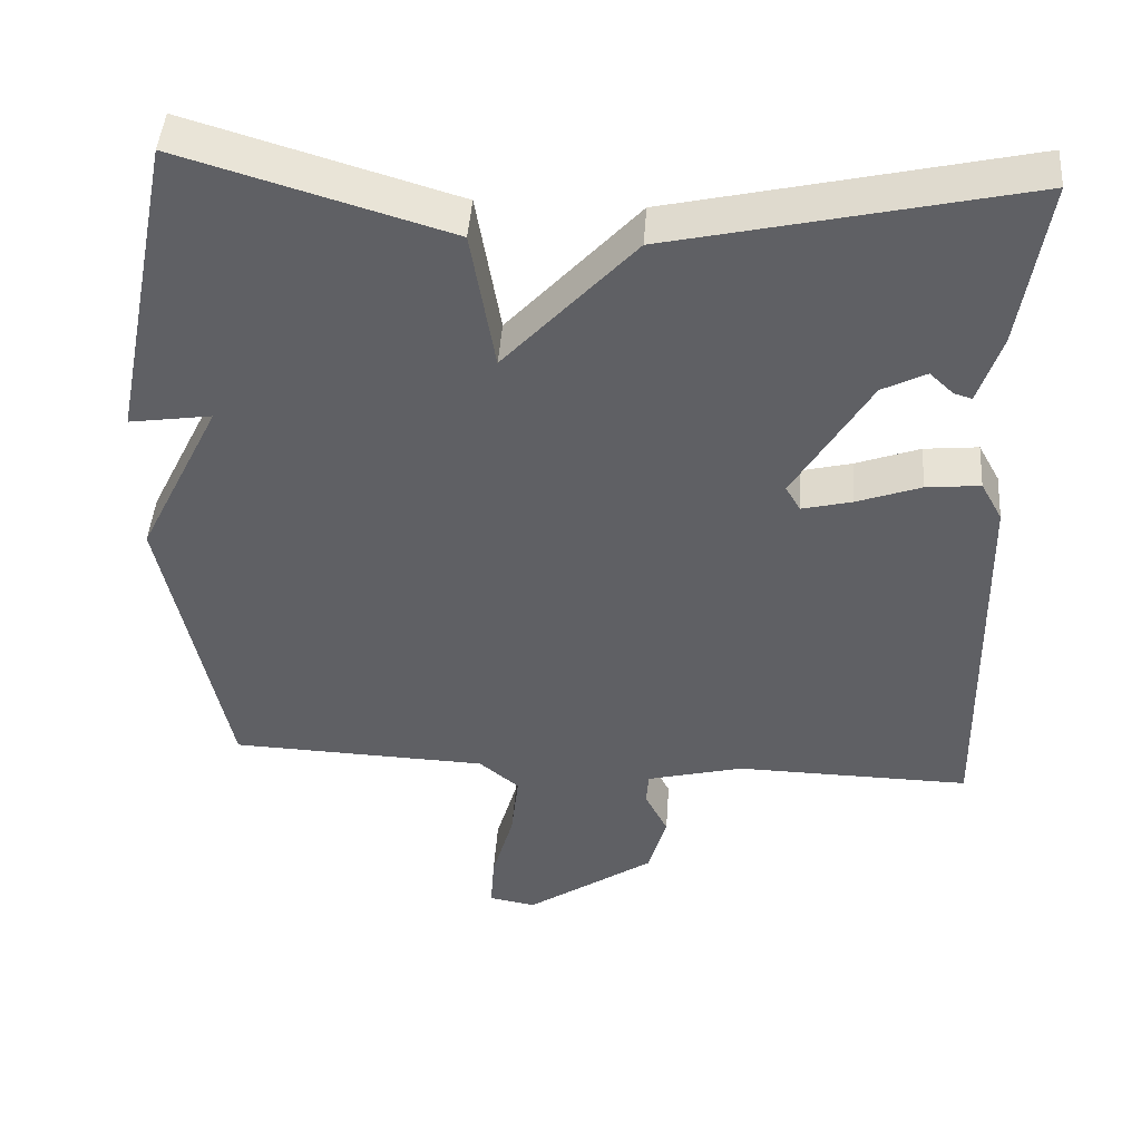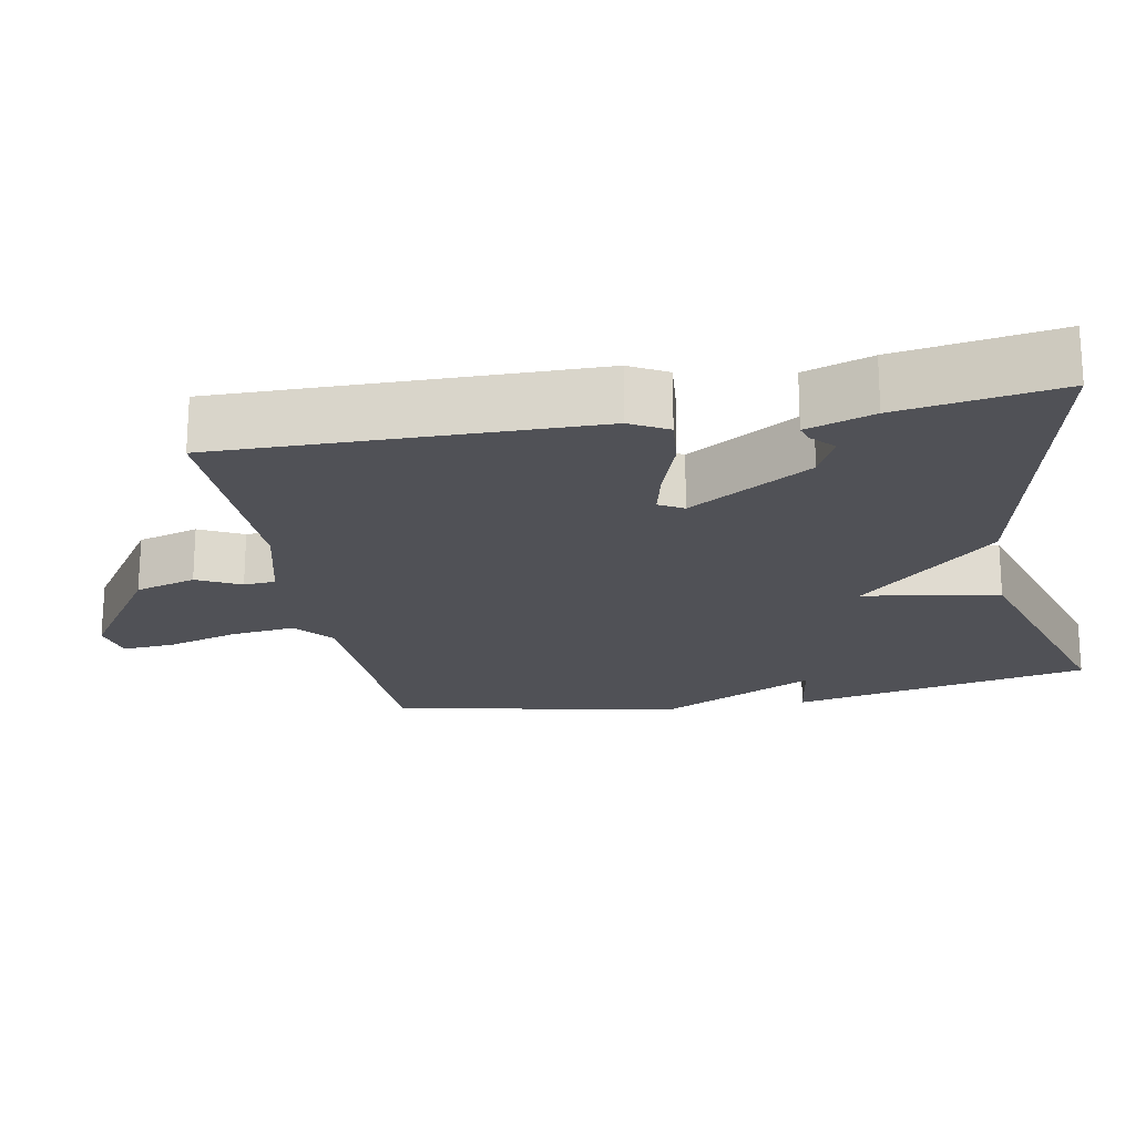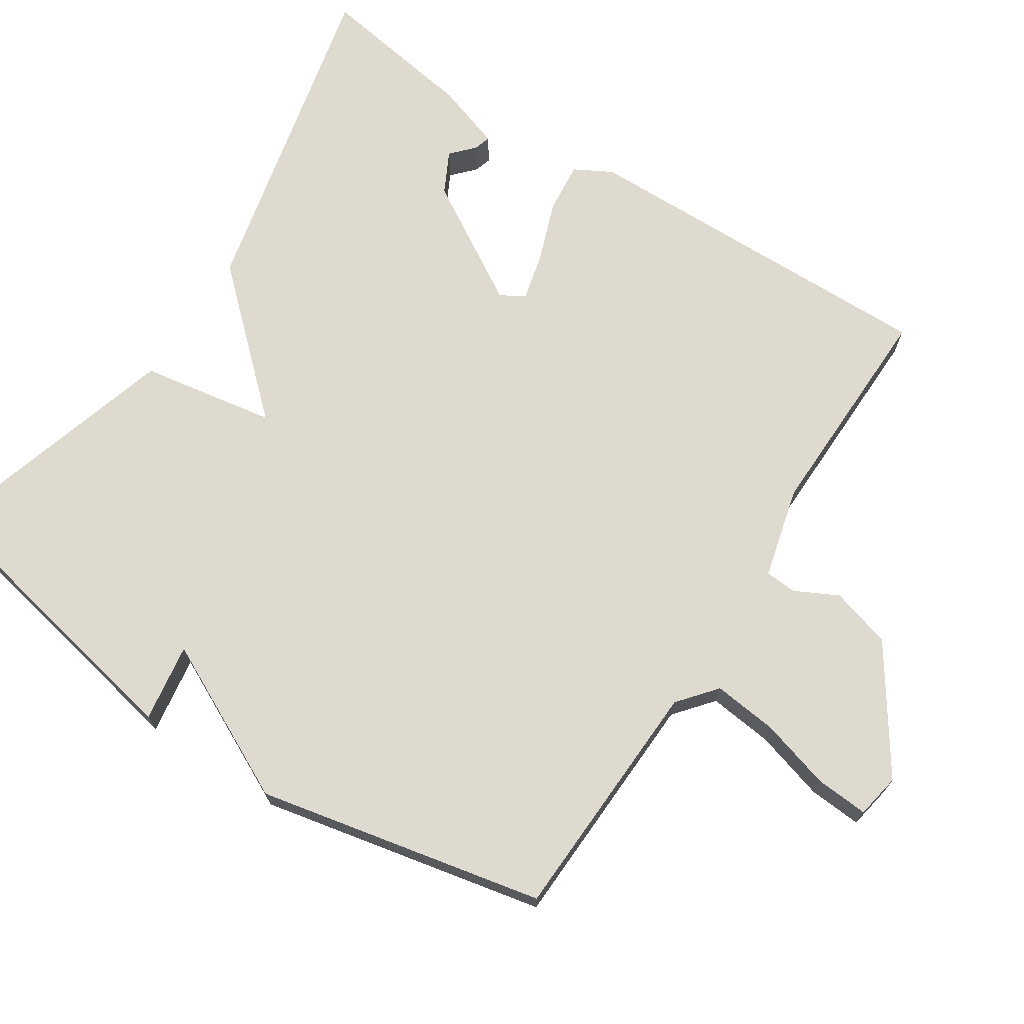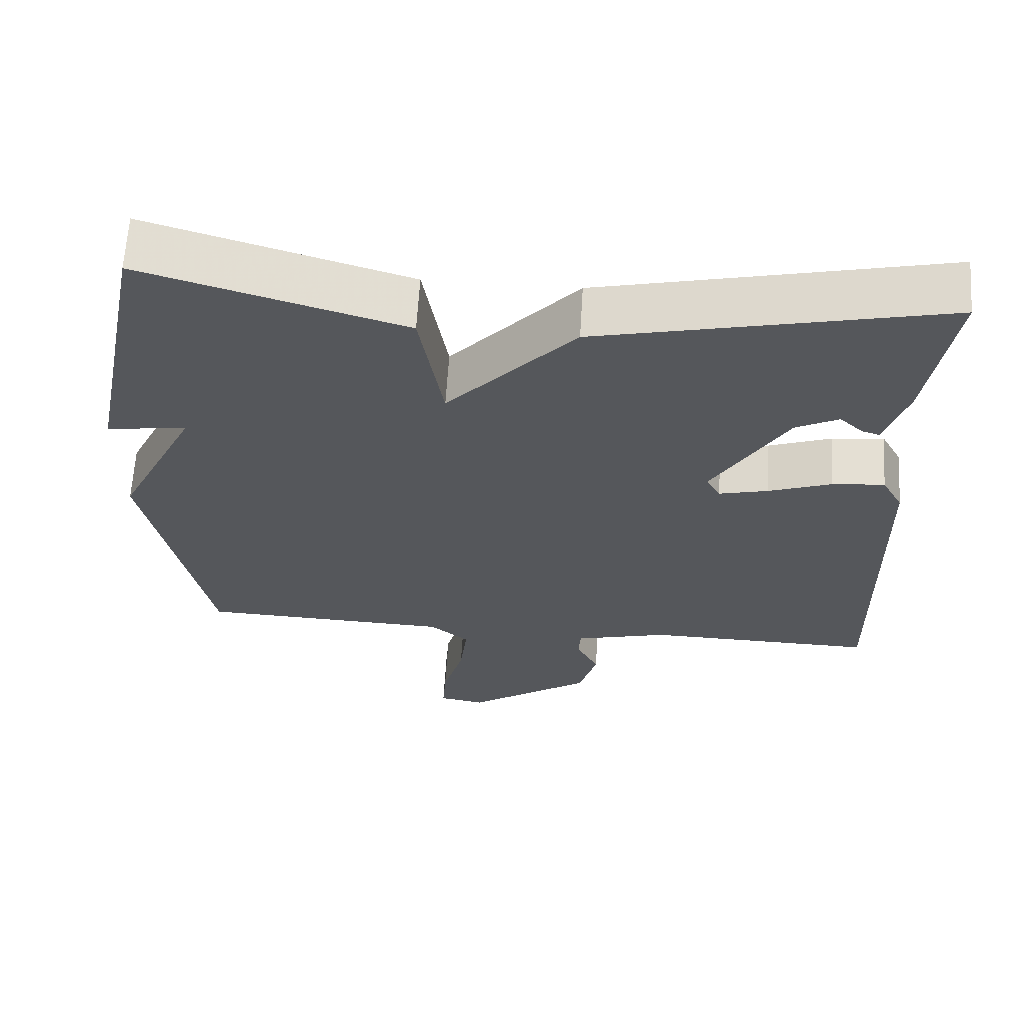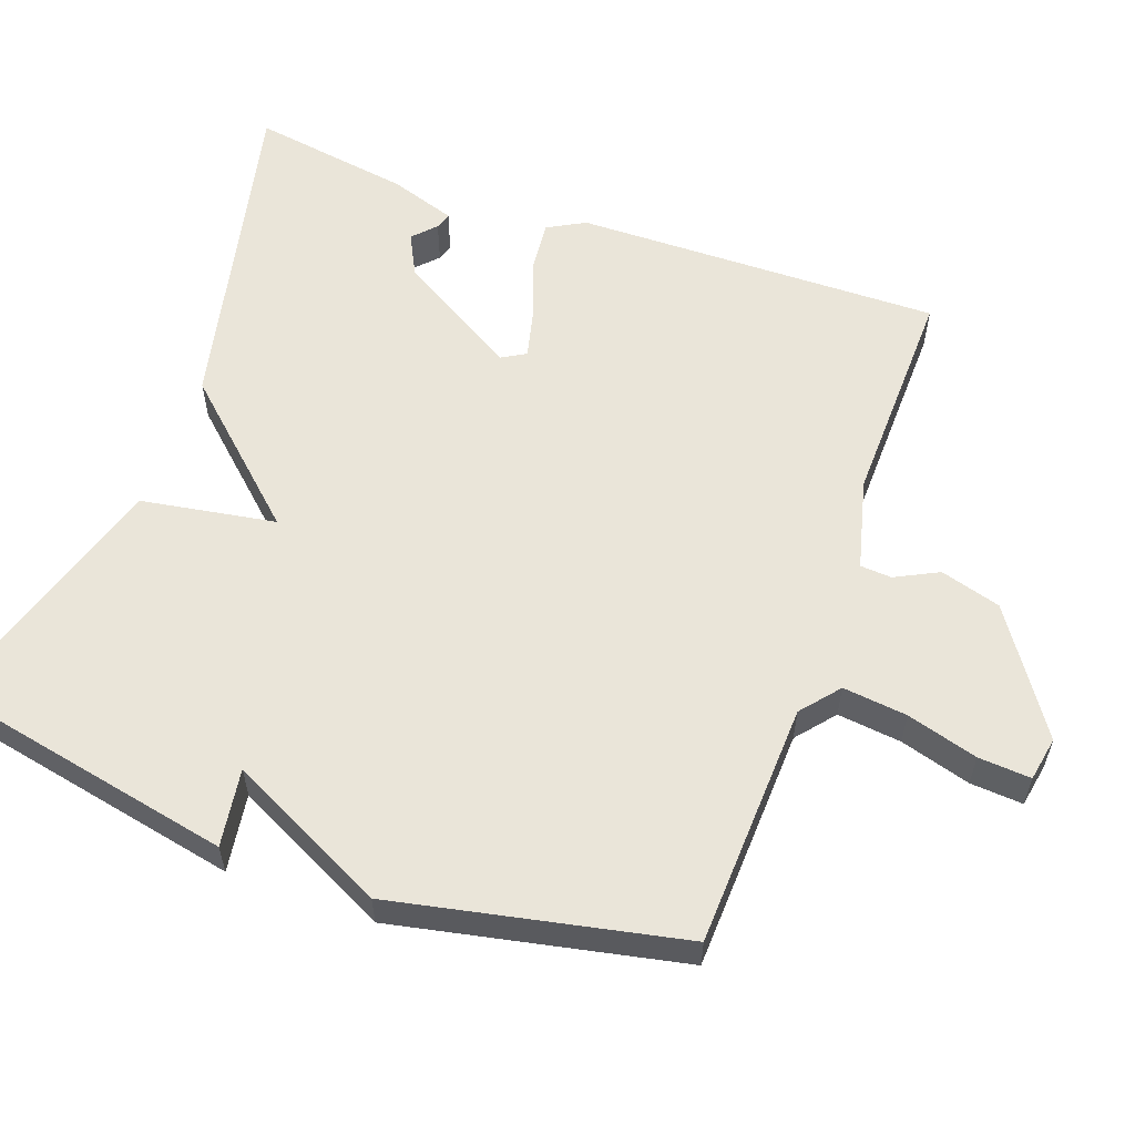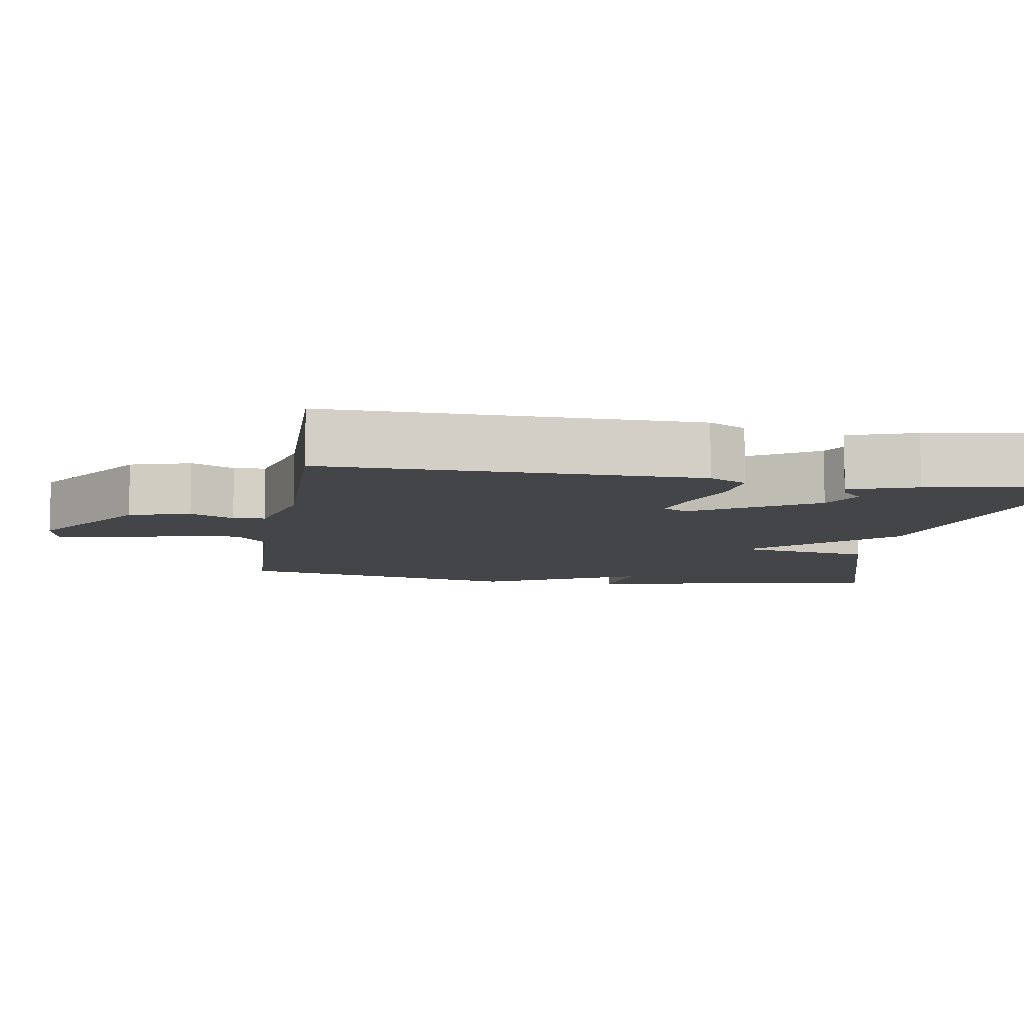
<metadata>
{"format":"obj","ext":"obj","renderer":"f3d","projection":"perspective","resolution":1024,"background":"white","views":[{"elev":44.9,"azim":-176.0,"up":"+Z"},{"elev":-20.3,"azim":-79.3,"up":"+Y"},{"elev":70.7,"azim":123.0,"up":"+Y"},{"elev":63.6,"azim":-176.5,"up":"+Z"},{"elev":57.9,"azim":109.9,"up":"+Y"},{"elev":-8.8,"azim":-99.1,"up":"+Y"}]}
</metadata>
<code>
v 0.5 0.07 0.5
v 0.582 0.07 0.092
v 0.475 0.07 0.108
v 0.582 0.07 -0.108
v 0.5 0.07 -0.5
v 0.164 0.07 -0.513
v 0.112 0.07 -0.556
v 0.122 0.07 -0.644
v 0.15 0.07 -0.741
v 0.155 0.07 -0.813
v 0.094 0.07 -0.824
v -0.073 0.07 -0.711
v -0.097 0.07 -0.628
v -0.067 0.07 -0.569
v -0.07 0.07 -0.526
v -0.195 0.07 -0.494
v -0.5 0.07 -0.5
v -0.491 0.07 0.002
v -0.463 0.07 0.053
v -0.393 0.07 0.046
v -0.31 0.07 0.016
v -0.245 0.07 0
v -0.226 0.07 0.033
v -0.325 0.07 0.198
v -0.382 0.07 0.227
v -0.413 0.07 0.198
v -0.436 0.07 0.191
v -0.466 0.07 0.282
v -0.5 0.07 0.5
v -0.044 0.07 0.397
v 0.125 0.07 0.213
v 0.156 0.07 0.397
v 0.5 0 0.5
v 0.582 0 0.092
v 0.475 0 0.108
v 0.582 0 -0.108
v 0.5 0 -0.5
v 0.164 0 -0.513
v 0.112 0 -0.556
v 0.122 0 -0.644
v 0.15 0 -0.741
v 0.155 0 -0.813
v 0.094 0 -0.824
v -0.073 0 -0.711
v -0.097 0 -0.628
v -0.067 0 -0.569
v -0.07 0 -0.526
v -0.195 0 -0.494
v -0.5 0 -0.5
v -0.491 0 0.002
v -0.463 0 0.053
v -0.393 0 0.046
v -0.31 0 0.016
v -0.245 0 0
v -0.226 0 0.033
v -0.325 0 0.198
v -0.382 0 0.227
v -0.413 0 0.198
v -0.436 0 0.191
v -0.466 0 0.282
v -0.5 0 0.5
v -0.044 0 0.397
v 0.125 0 0.213
v 0.156 0 0.397
f 1 2 3
f 32 1 3
f 31 32 3
f 28 29 30 31
f 25 26 27 28
f 31 3 4
f 28 31 4
f 25 28 4
f 24 25 4
f 19 20 21
f 18 19 21
f 17 18 21
f 16 17 21
f 15 16 21 22
f 12 13 14
f 11 12 14
f 10 11 14
f 9 10 14
f 8 9 14
f 7 8 14 15
f 15 22 23
f 7 15 23
f 6 7 23
f 6 23 24
f 5 6 24
f 4 5 24
f 35 34 33
f 35 33 64
f 35 64 63
f 63 62 61 60
f 60 59 58 57
f 36 35 63
f 36 63 60
f 36 60 57
f 36 57 56
f 53 52 51
f 53 51 50
f 53 50 49
f 53 49 48
f 54 53 48 47
f 46 45 44
f 46 44 43
f 46 43 42
f 46 42 41
f 46 41 40
f 47 46 40 39
f 55 54 47
f 55 47 39
f 55 39 38
f 56 55 38
f 56 38 37
f 56 37 36
f 1 33 34 2
f 2 34 35 3
f 3 35 36 4
f 4 36 37 5
f 5 37 38 6
f 6 38 39 7
f 7 39 40 8
f 8 40 41 9
f 9 41 42 10
f 10 42 43 11
f 11 43 44 12
f 12 44 45 13
f 13 45 46 14
f 14 46 47 15
f 15 47 48 16
f 16 48 49 17
f 17 49 50 18
f 18 50 51 19
f 19 51 52 20
f 20 52 53 21
f 21 53 54 22
f 22 54 55 23
f 23 55 56 24
f 24 56 57 25
f 25 57 58 26
f 26 58 59 27
f 27 59 60 28
f 28 60 61 29
f 29 61 62 30
f 30 62 63 31
f 31 63 64 32
f 32 64 33 1

</code>
